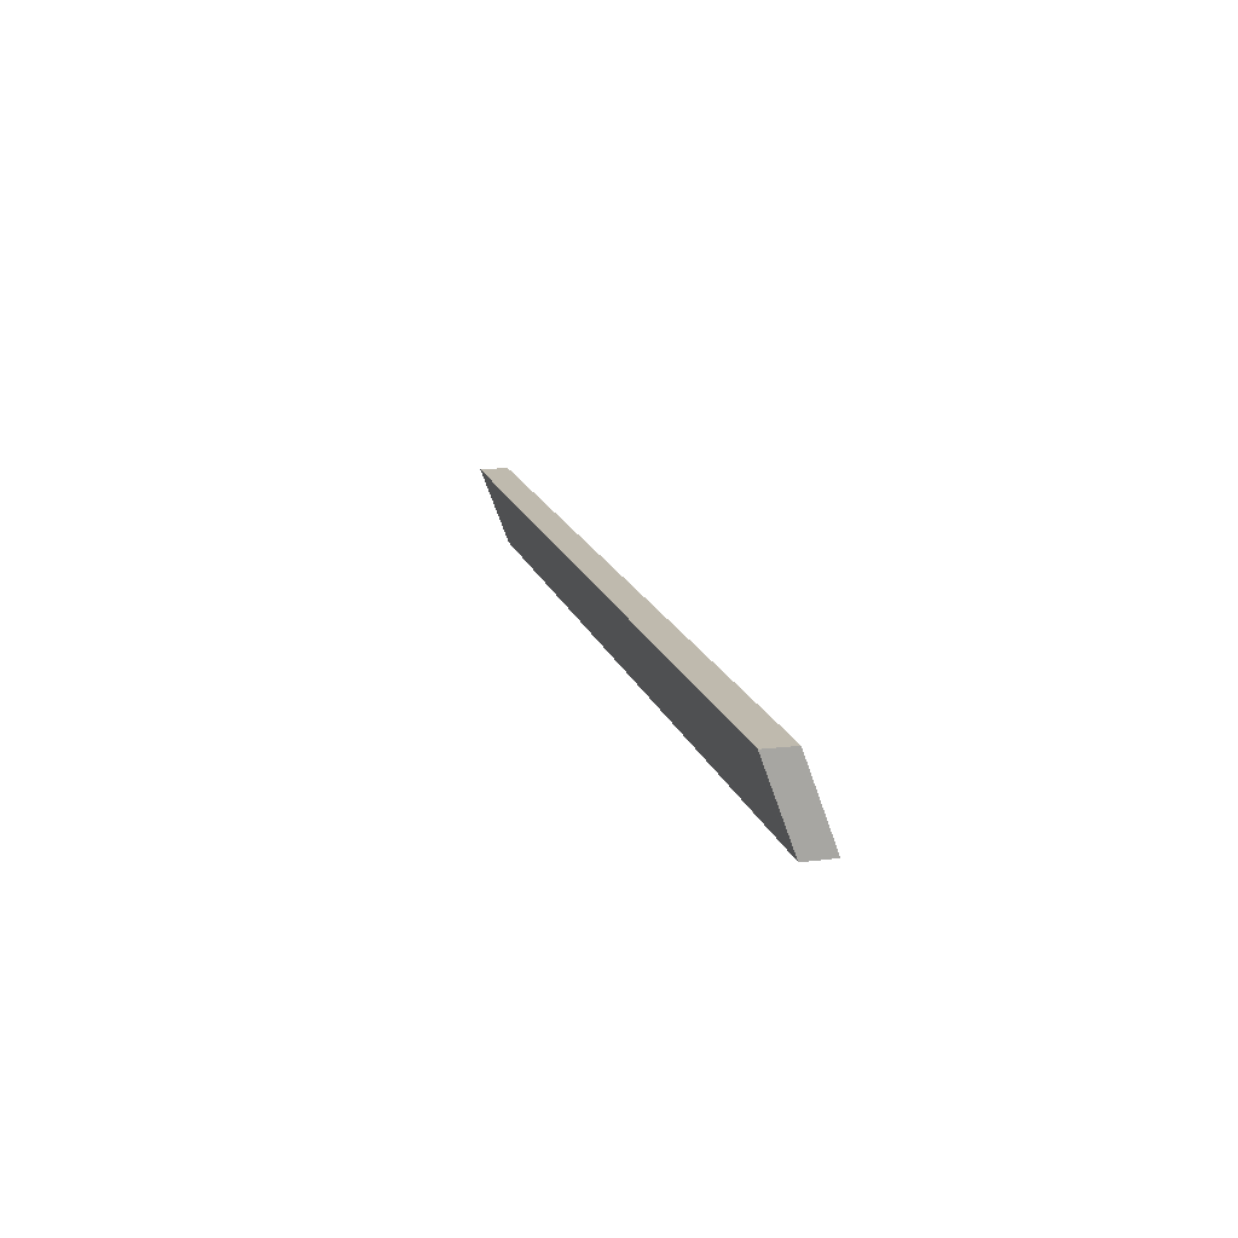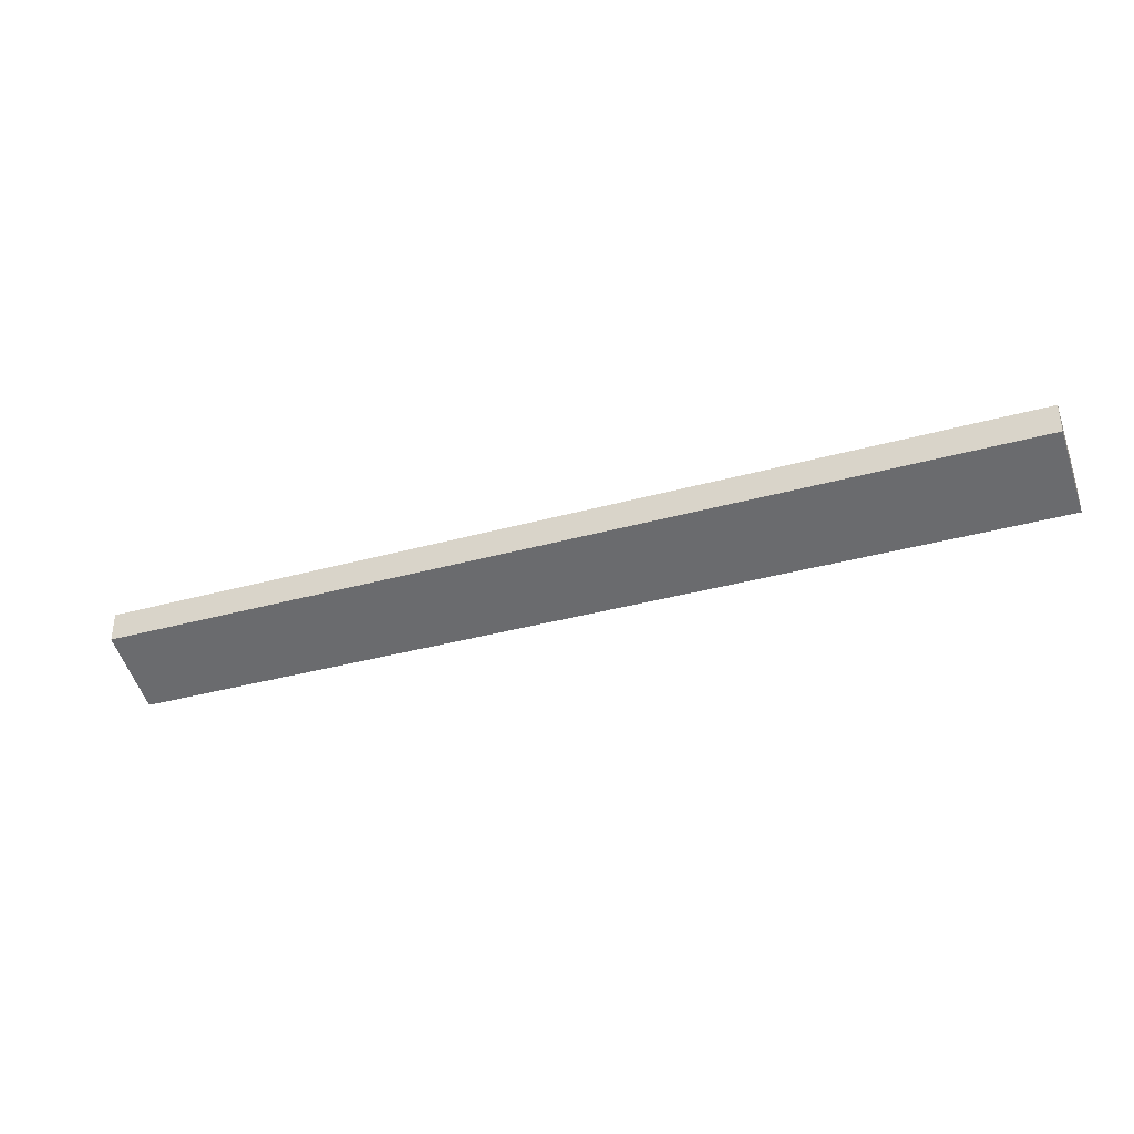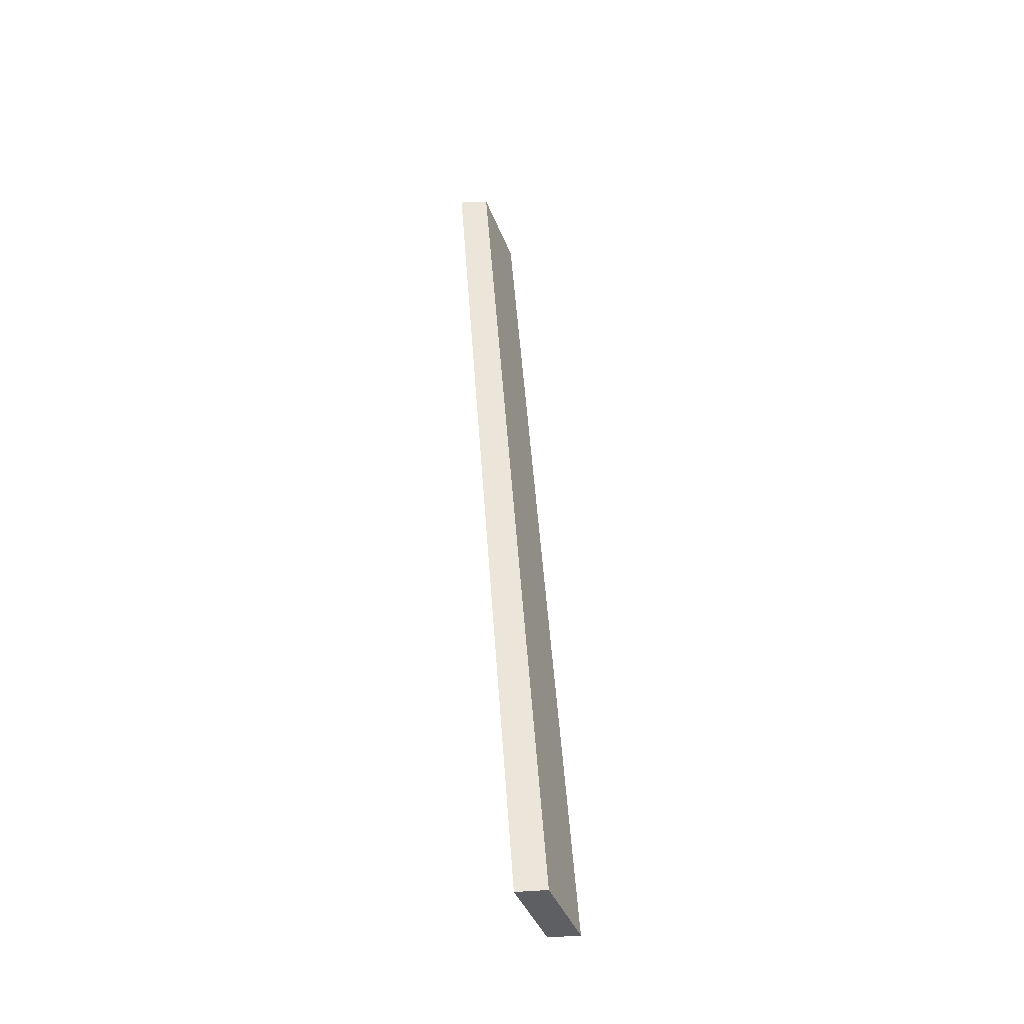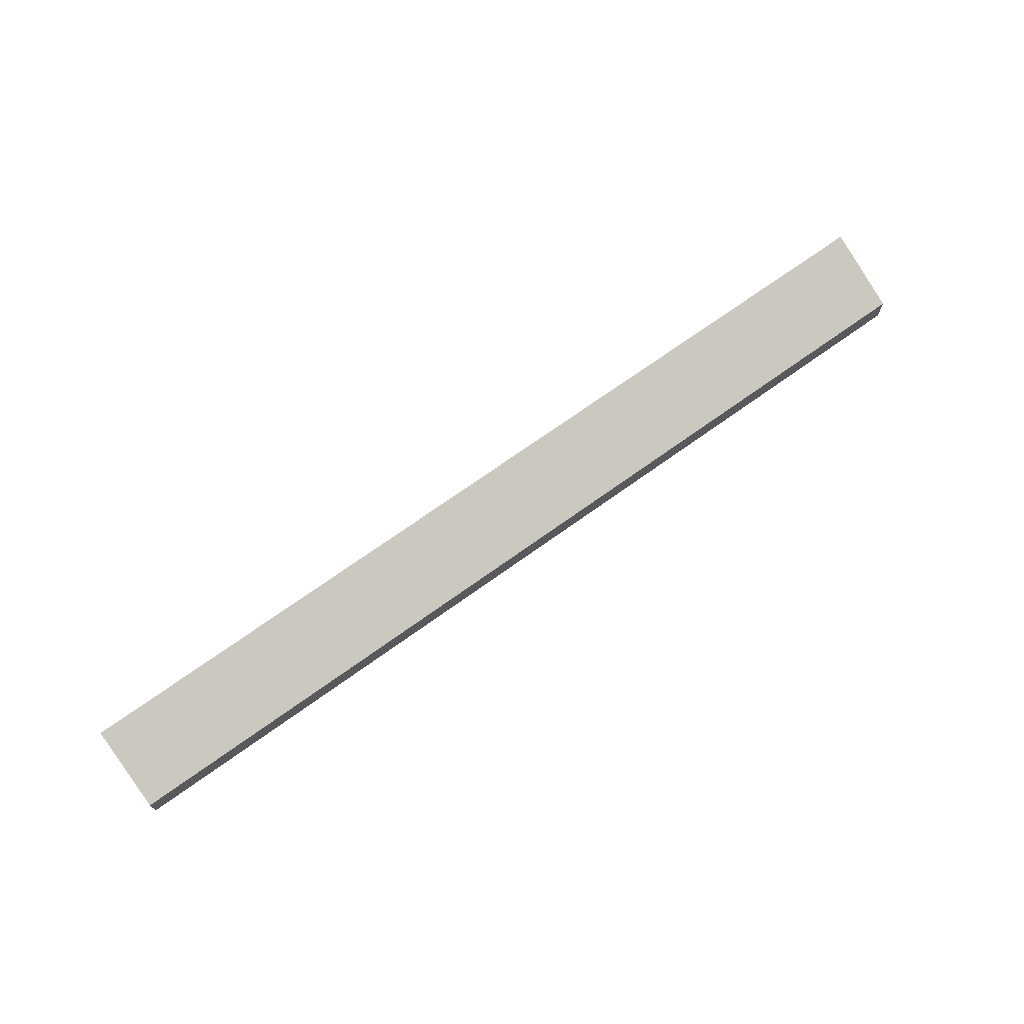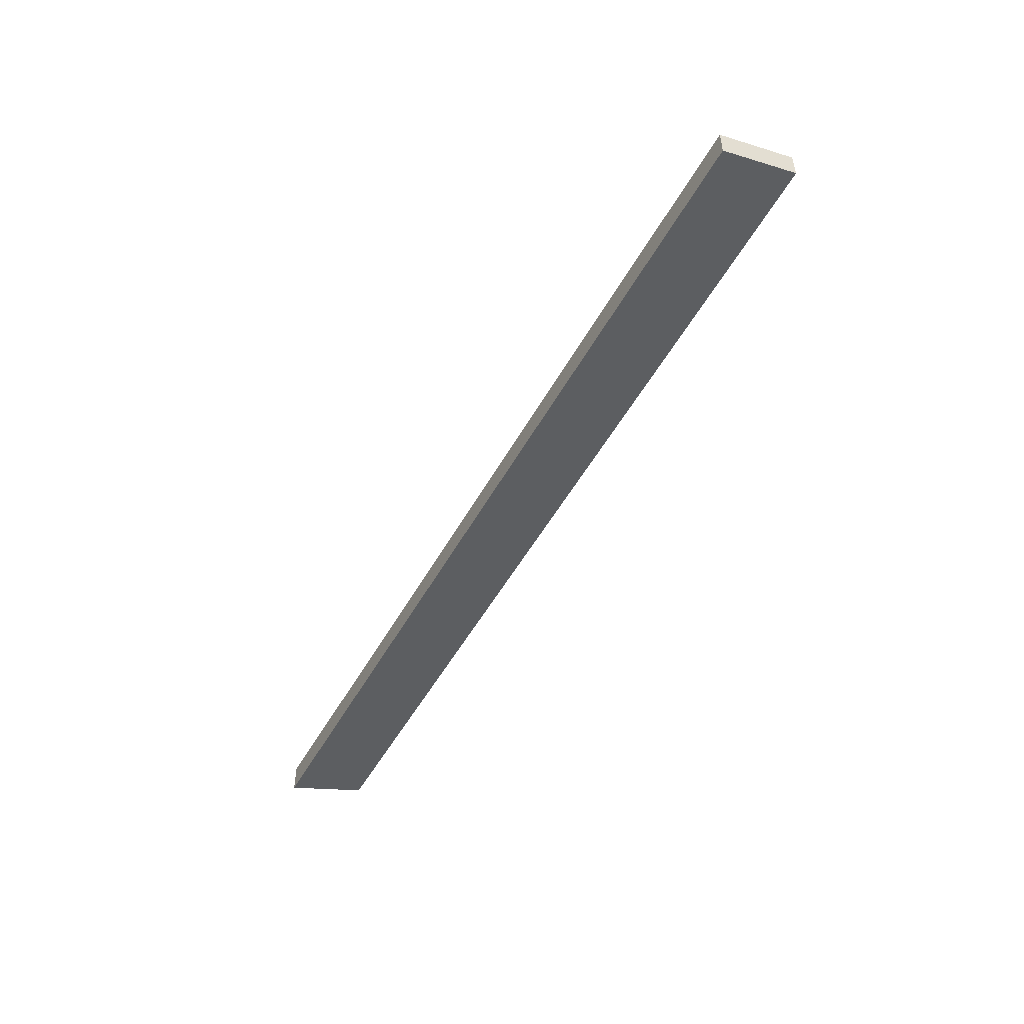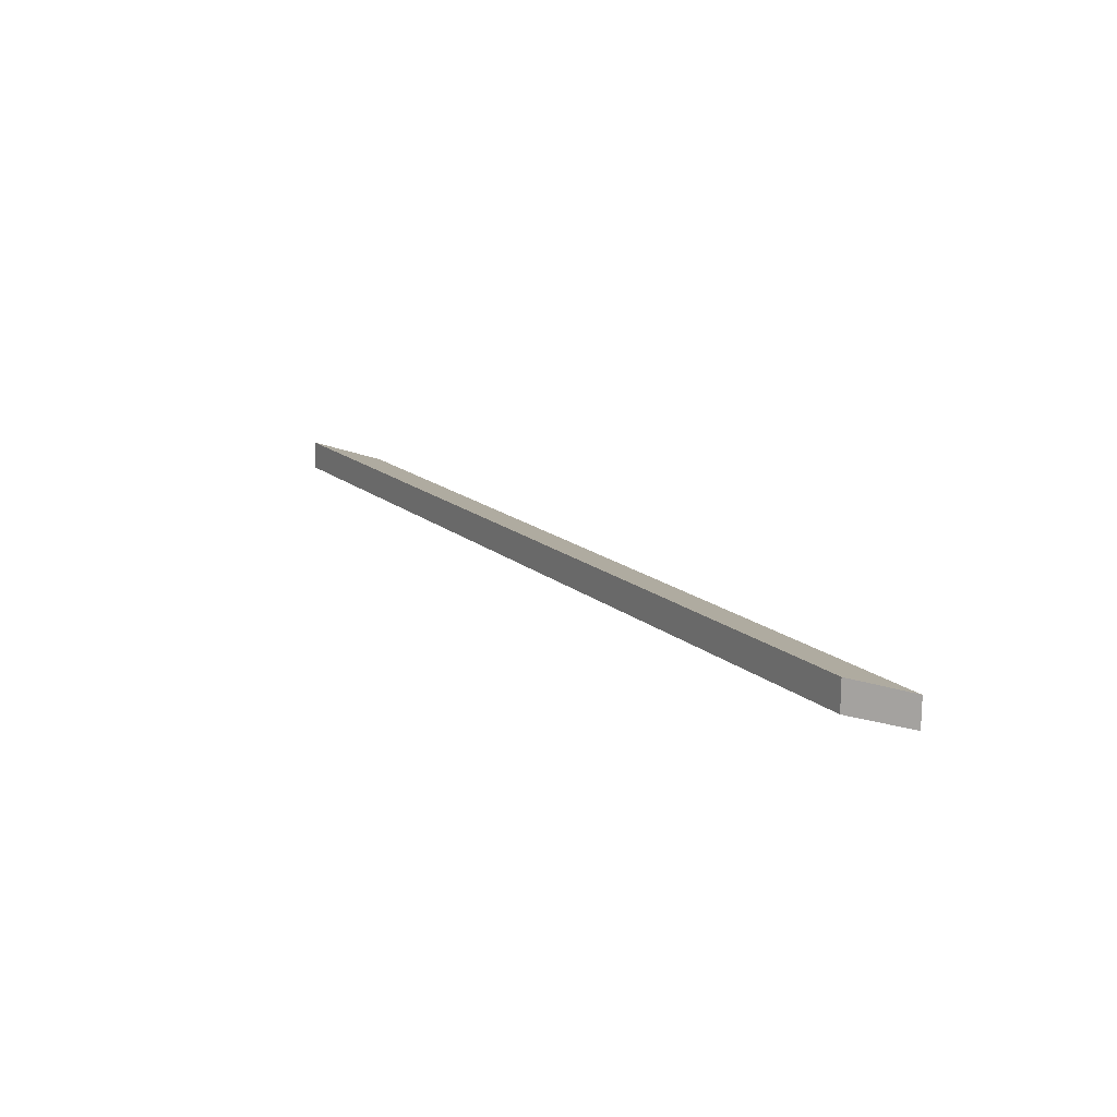
<metadata>
{"format":"obj","ext":"obj","renderer":"f3d","projection":"perspective","resolution":1024,"background":"white","views":[{"elev":15.5,"azim":-104.6,"up":"+Z"},{"elev":-35.5,"azim":20.3,"up":"+Y"},{"elev":47.7,"azim":-93.8,"up":"+Z"},{"elev":70.7,"azim":144.3,"up":"+Y"},{"elev":-50.6,"azim":-118.0,"up":"+Y"},{"elev":16.0,"azim":58.6,"up":"+Y"}]}
</metadata>
<code>
g COL_FallGuy_Halloween_JW_MiddleSectionFloor_Dip (3)
v 19 1 4.75
v -12.75 1 4.75
v 19 2 4.75
v -12.75 2 4.75
v -12.75 1 4.75
v -12.75 0 2
v -12.75 2 4.75
v -12.75 1 2
v -12.75 0 2
v 19 0 2
v -12.75 1 2
v 19 1 2
v 19 0 2
v 19 1 4.75
v 19 1 2
v 19 2 4.75
v 19 2 4.75
v -12.75 2 4.75
v 19 1 2
v -12.75 1 2
v 19 0 2
v -12.75 0 2
v 19 1 4.75
v -12.75 1 4.75
g COL_FallGuy_Halloween_JW_MiddleSectionFloor_Dip (3)_0
f 3 2 1
f 3 4 2
f 7 6 5
f 7 8 6
f 11 10 9
f 11 12 10
f 15 14 13
f 15 16 14
f 19 18 17
f 19 20 18
f 23 22 21
f 23 24 22

</code>
